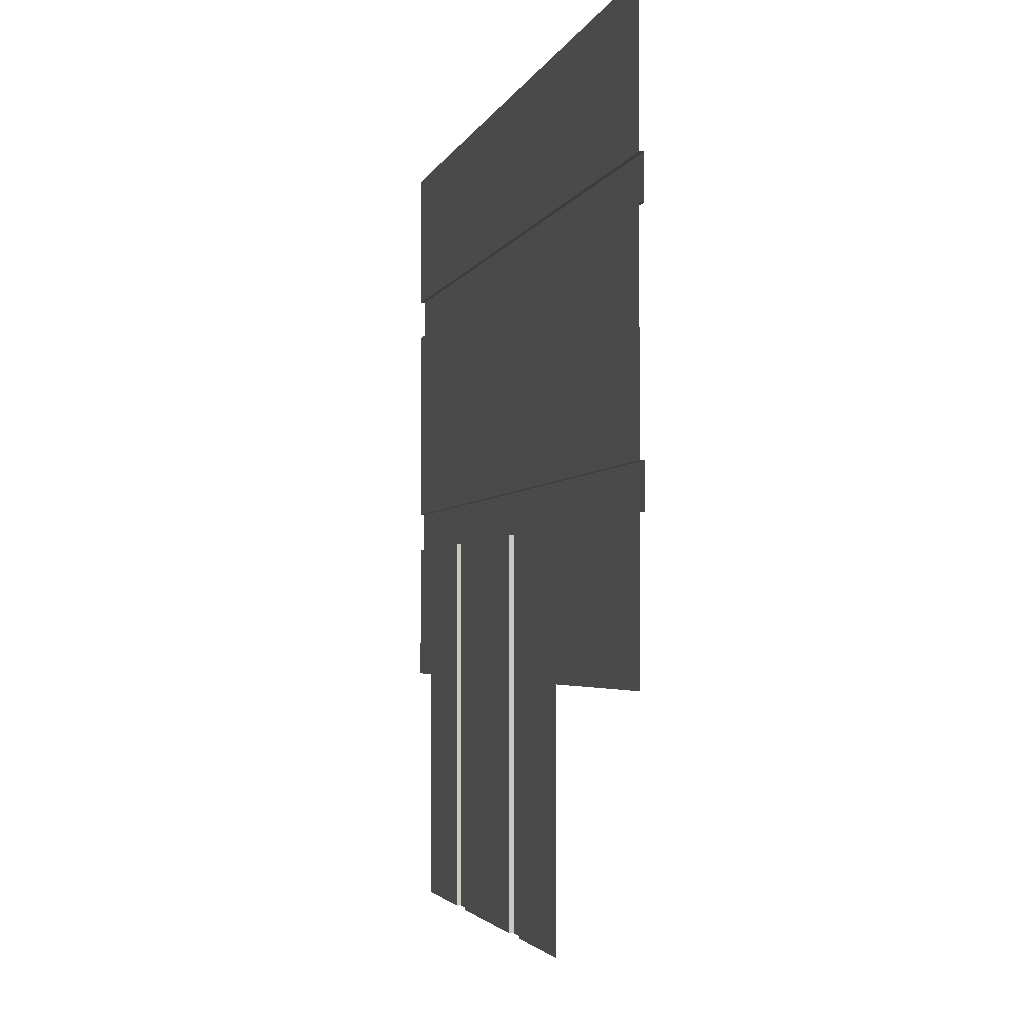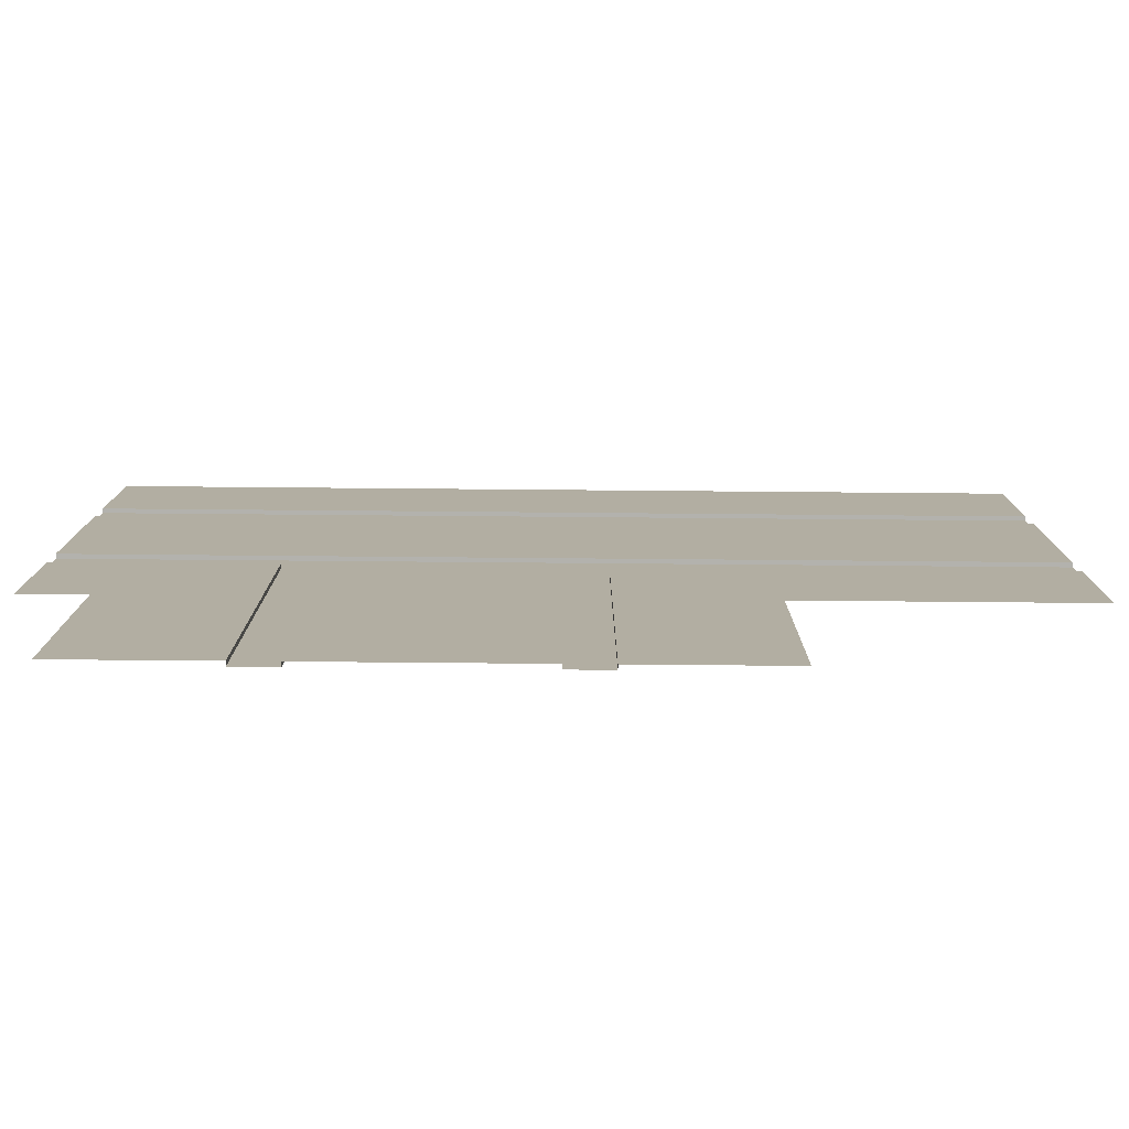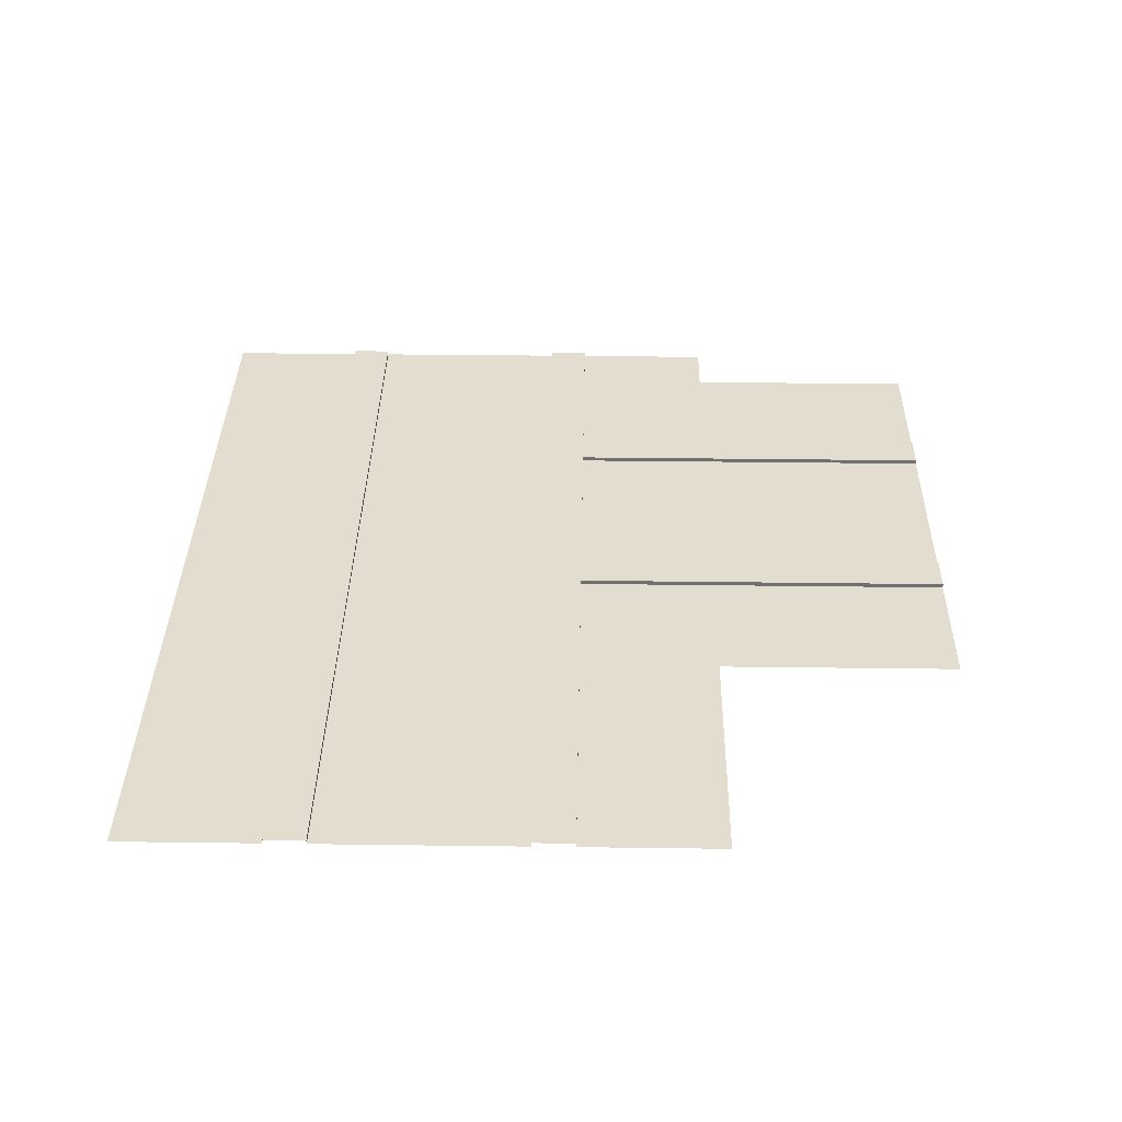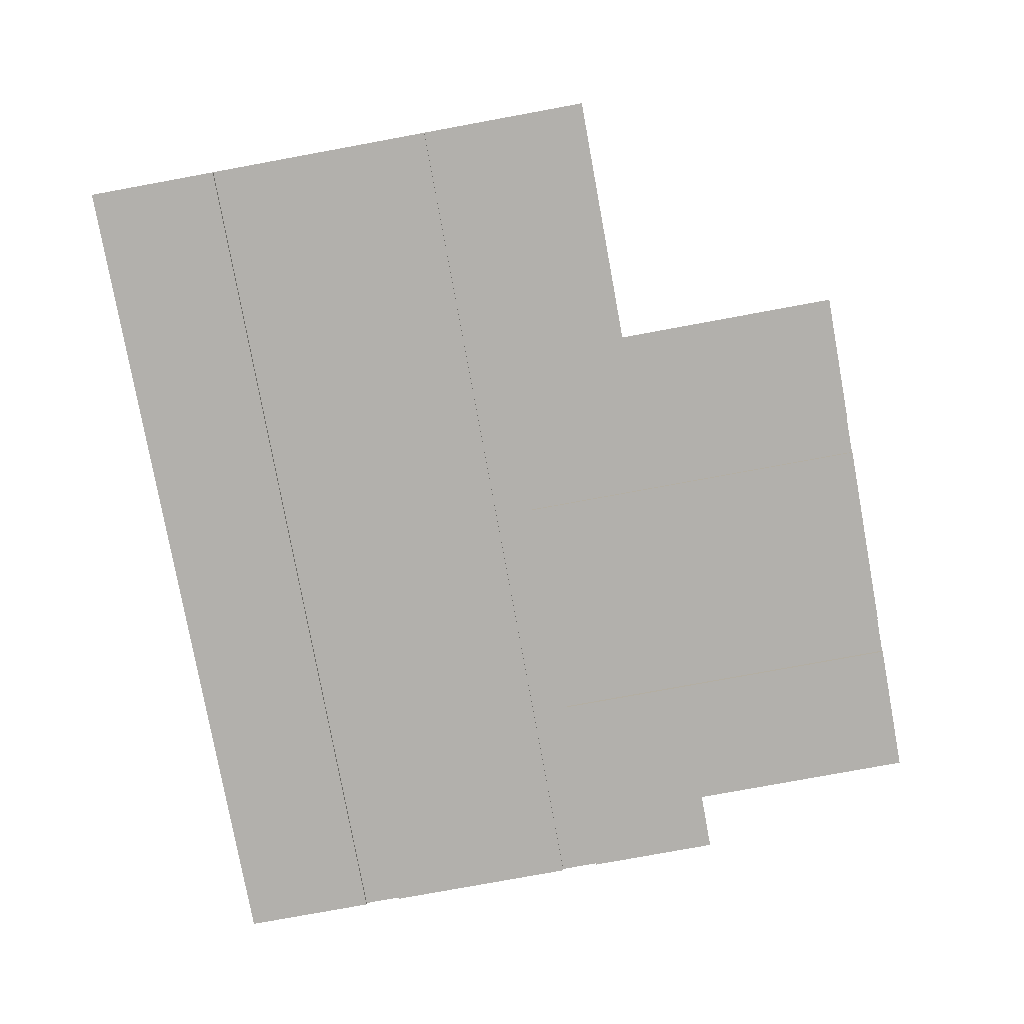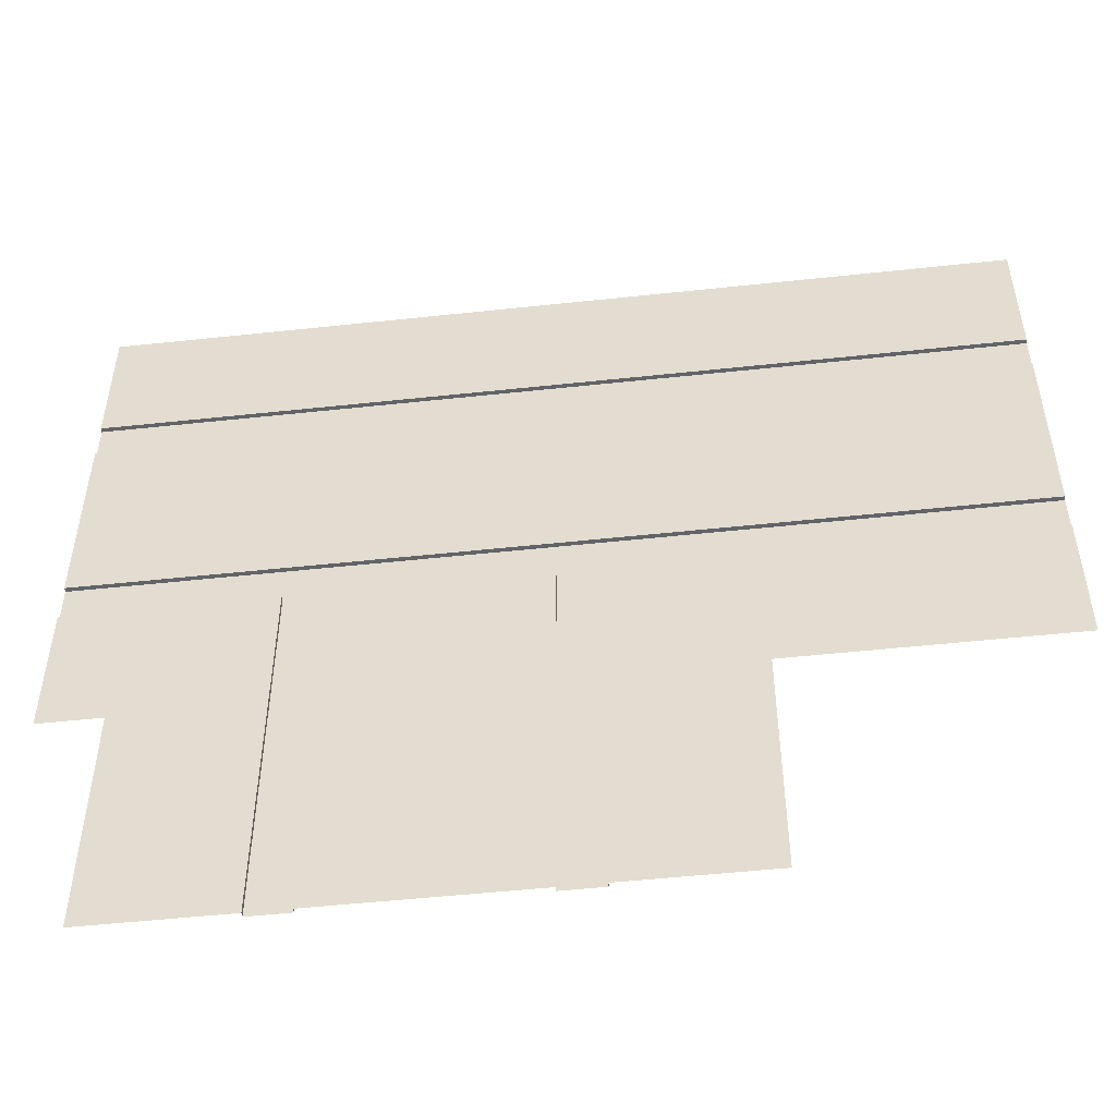
<metadata>
{"format":"obj","ext":"obj","renderer":"f3d","projection":"perspective","resolution":1024,"background":"white","views":[{"elev":-2.9,"azim":76.8,"up":"+Z"},{"elev":-79.4,"azim":-0.5,"up":"+Z"},{"elev":34.9,"azim":91.0,"up":"+Y"},{"elev":-78.7,"azim":100.4,"up":"+Y"},{"elev":-51.1,"azim":6.7,"up":"+Z"}]}
</metadata>
<code>
o object_static_sewerceiling_Cube.001
v 20.53 1.061 9.961
v -10.47 1.061 9.961
v 20.53 1.061 -9.598
v -10.47 1.061 -9.598
v -10.47 1.211 -3.341
v 20.53 1.211 -3.341
v -10.47 1.211 3.704
v 20.53 1.211 3.704
v 20.53 1.061 3.704
v -10.47 1.061 3.704
v 20.53 1.061 -3.341
v -10.47 1.061 -3.341
v -10.47 1.061 5.104
v 20.53 1.061 5.104
v 20.53 1.061 -4.741
v -10.47 1.061 -4.741
v -10.47 1.211 5.104
v 20.53 1.211 5.104
v 20.53 1.211 -4.741
v -10.47 1.211 -4.741
v -8.326 1.061 -9.598
v 6.376 1.211 -4.741
v 11.23 1.061 -17.94
v 11.23 1.061 -9.598
v -8.326 1.061 -17.94
v -2.068 1.211 -17.94
v 4.976 1.211 -17.94
v 4.976 1.061 -17.94
v -2.068 1.061 -17.94
v 6.376 1.061 -17.94
v -3.468 1.061 -17.94
v 6.376 1.211 -17.94
v -3.468 1.211 -17.94
v 1.715 1.061 5.104
v -2.068 1.211 -3.341
v 4.976 1.061 -3.341
v 4.976 1.211 -3.341
v 4.976 1.061 -4.741
v -2.068 1.061 -3.341
v 4.976 1.211 -4.741
v 6.376 1.061 -4.741
v 1.715 1.211 3.704
v -2.068 1.061 -4.741
v 1.715 1.061 9.961
v -2.068 1.211 -4.741
v 1.715 1.061 3.704
v 1.715 1.211 5.104
v -3.468 1.211 -4.741
v -3.468 1.061 -4.741
f 44 34 13 2
f 35 48 20 5
f 46 39 12 10
f 49 21 4 16
f 47 42 7 17
f 41 22 19 15
f 34 47 17 13
f 39 35 5 12
f 46 42 8 9
f 10 7 42 46
f 16 20 48 49
f 1 14 34 44
f 6 19 22 37
f 9 11 36 46
f 15 3 24 41
f 18 8 42 47
f 14 18 47 34
f 11 6 37 36
f 23 30 41 24
f 26 33 48 45
f 28 29 43 38
f 31 25 21 49
f 32 27 40 22
f 30 32 22 41
f 29 26 45 43
f 38 40 27 28
f 49 48 33 31
f 37 22 40
f 43 45 40 38
f 37 40 45 35
f 46 36 39
f 36 37 35 39
f 35 45 48

</code>
